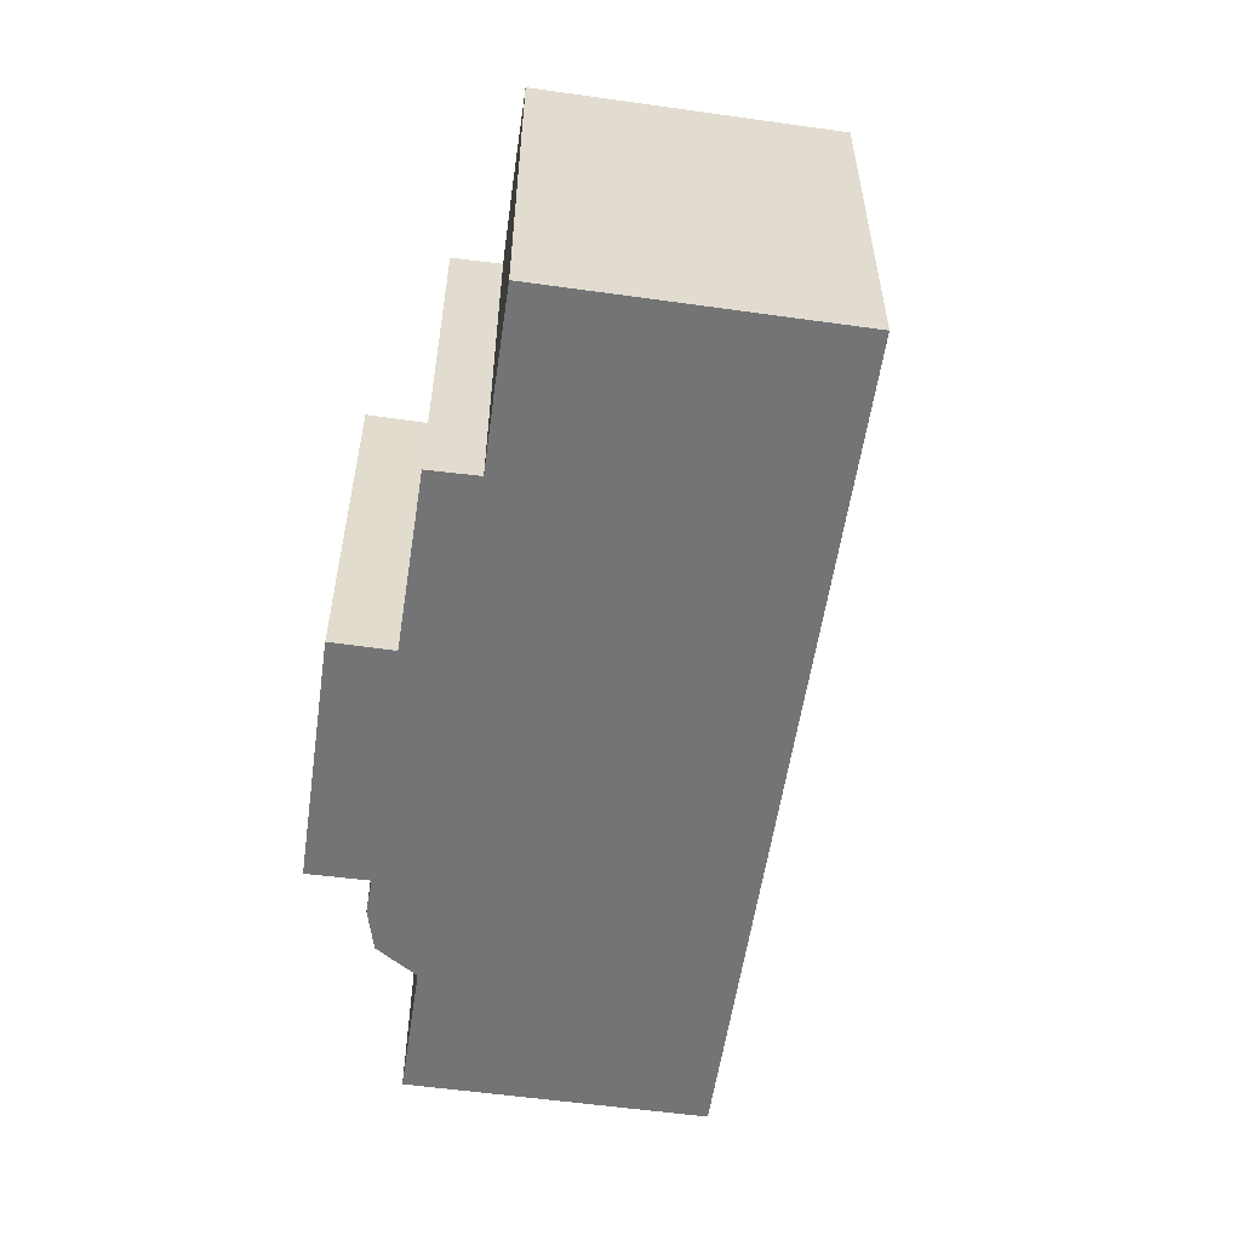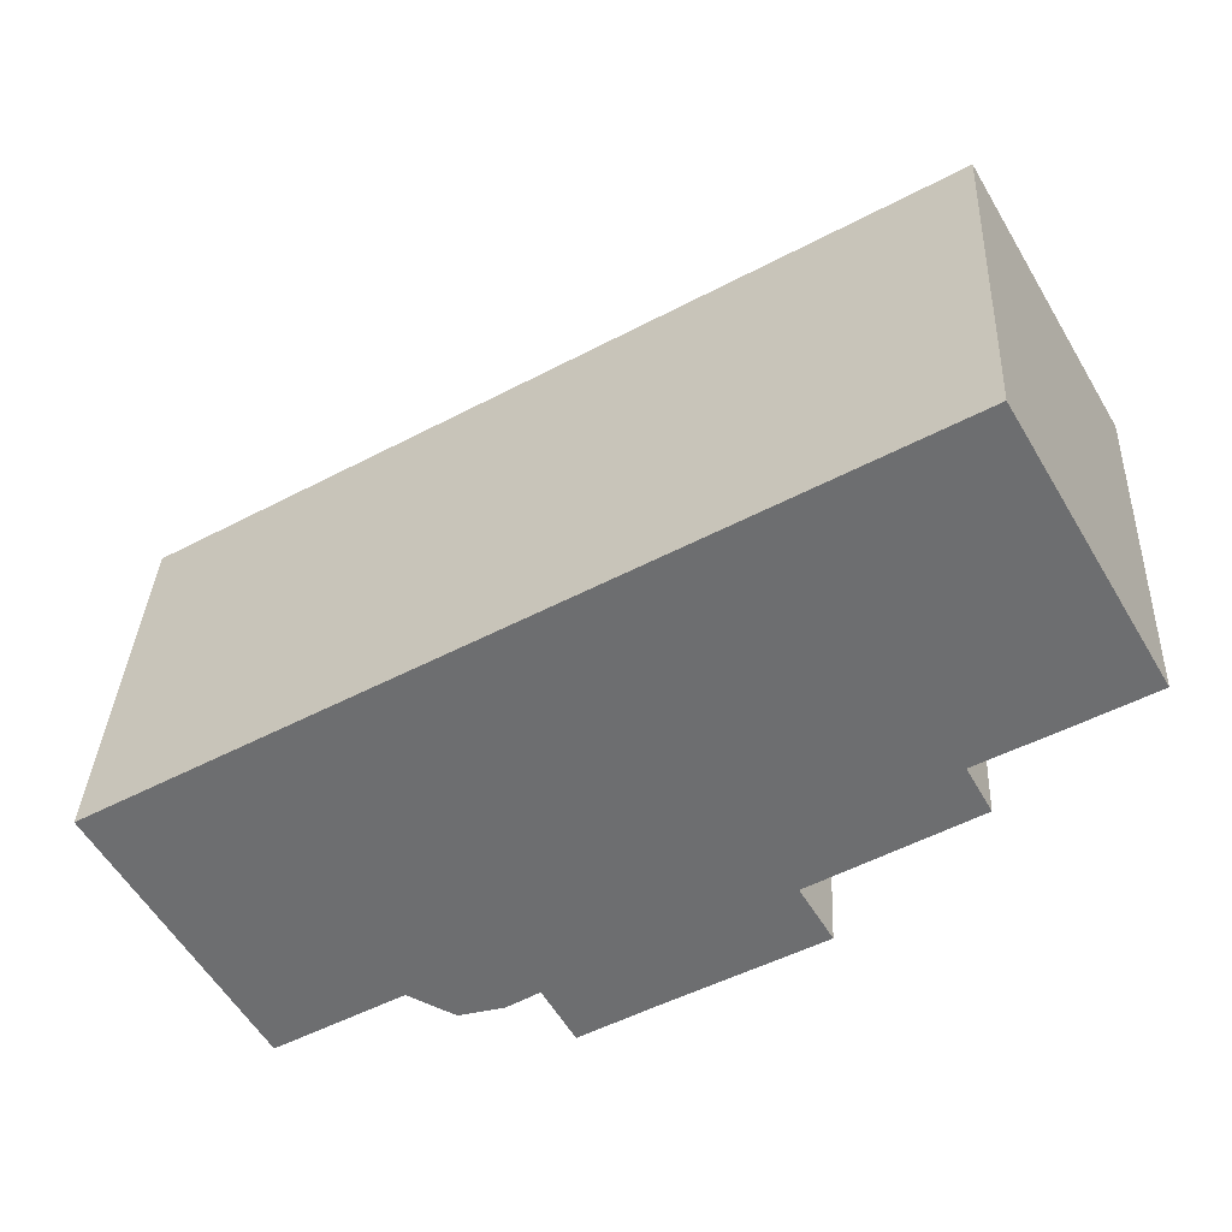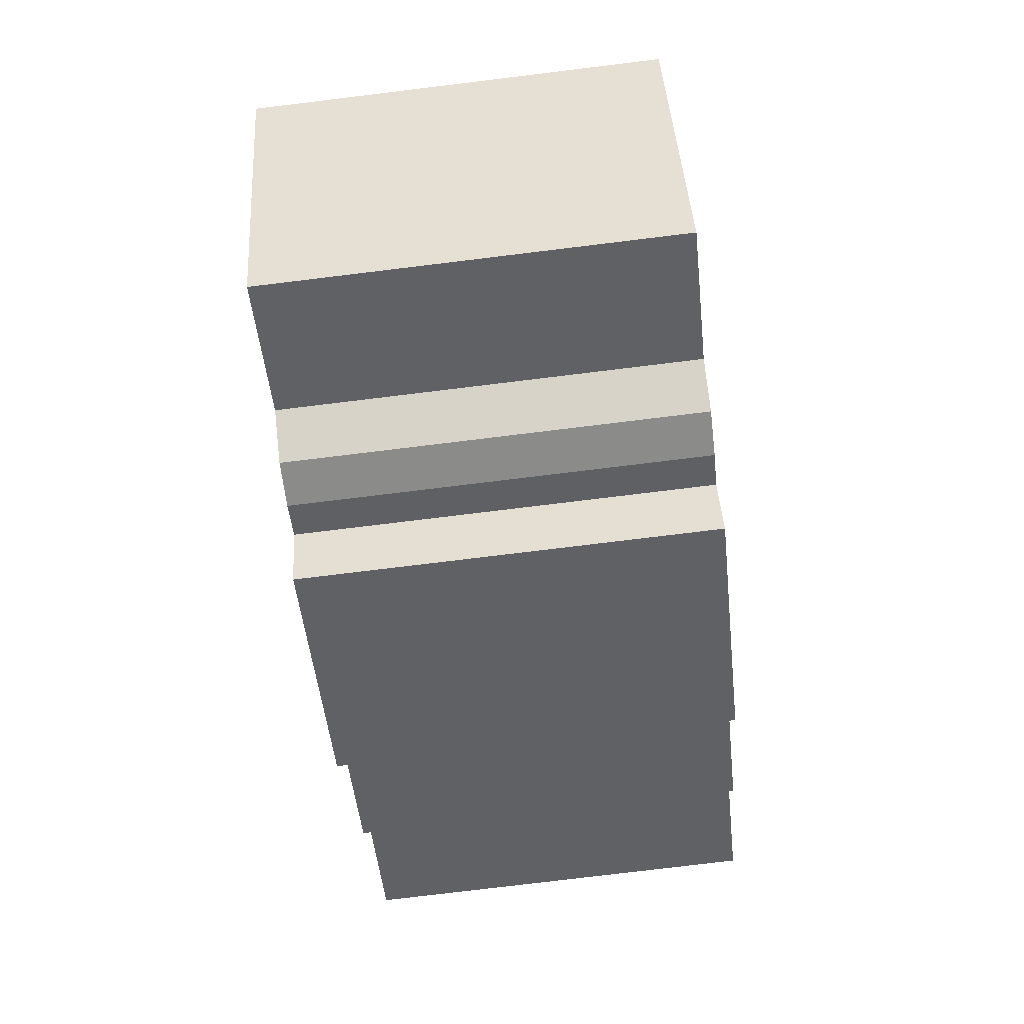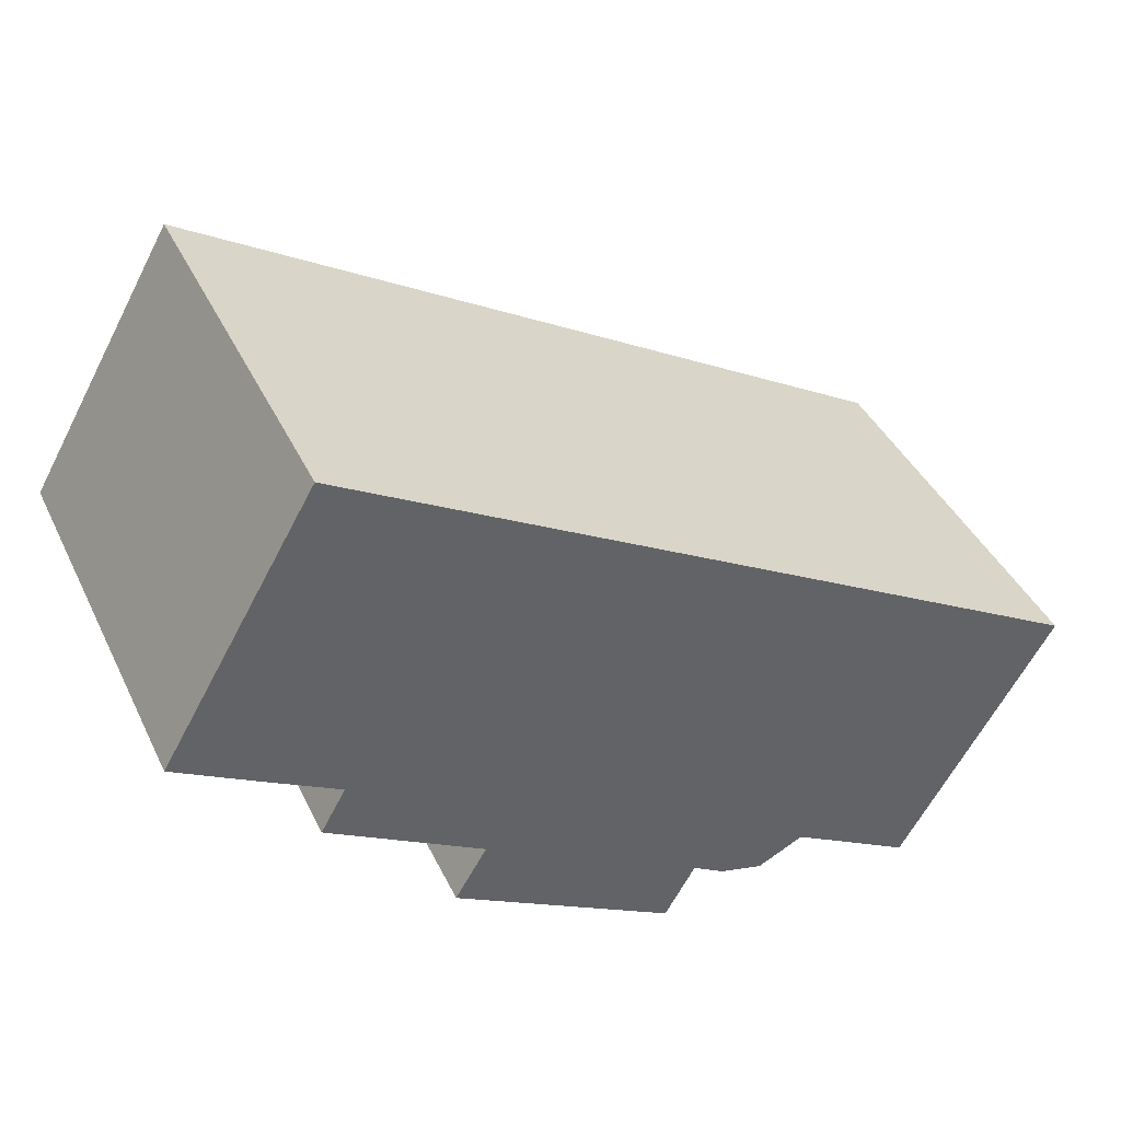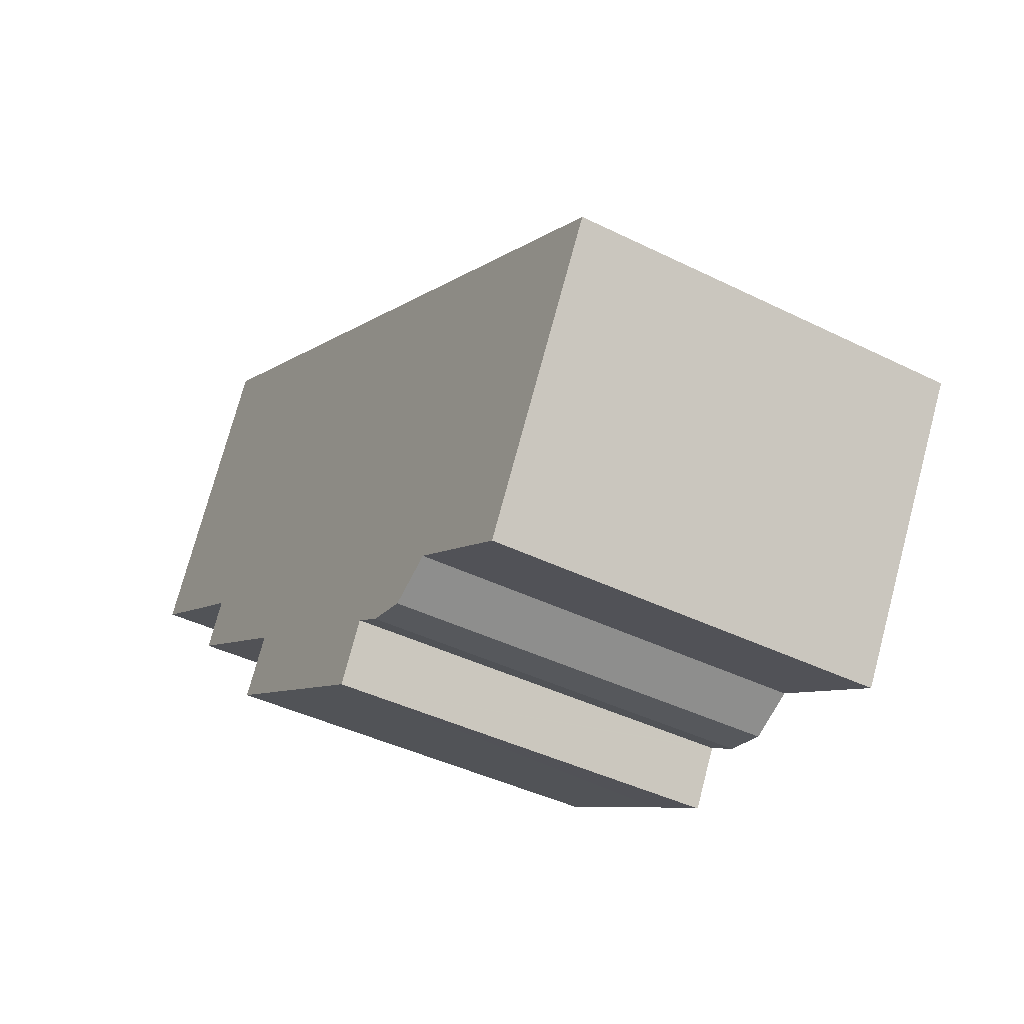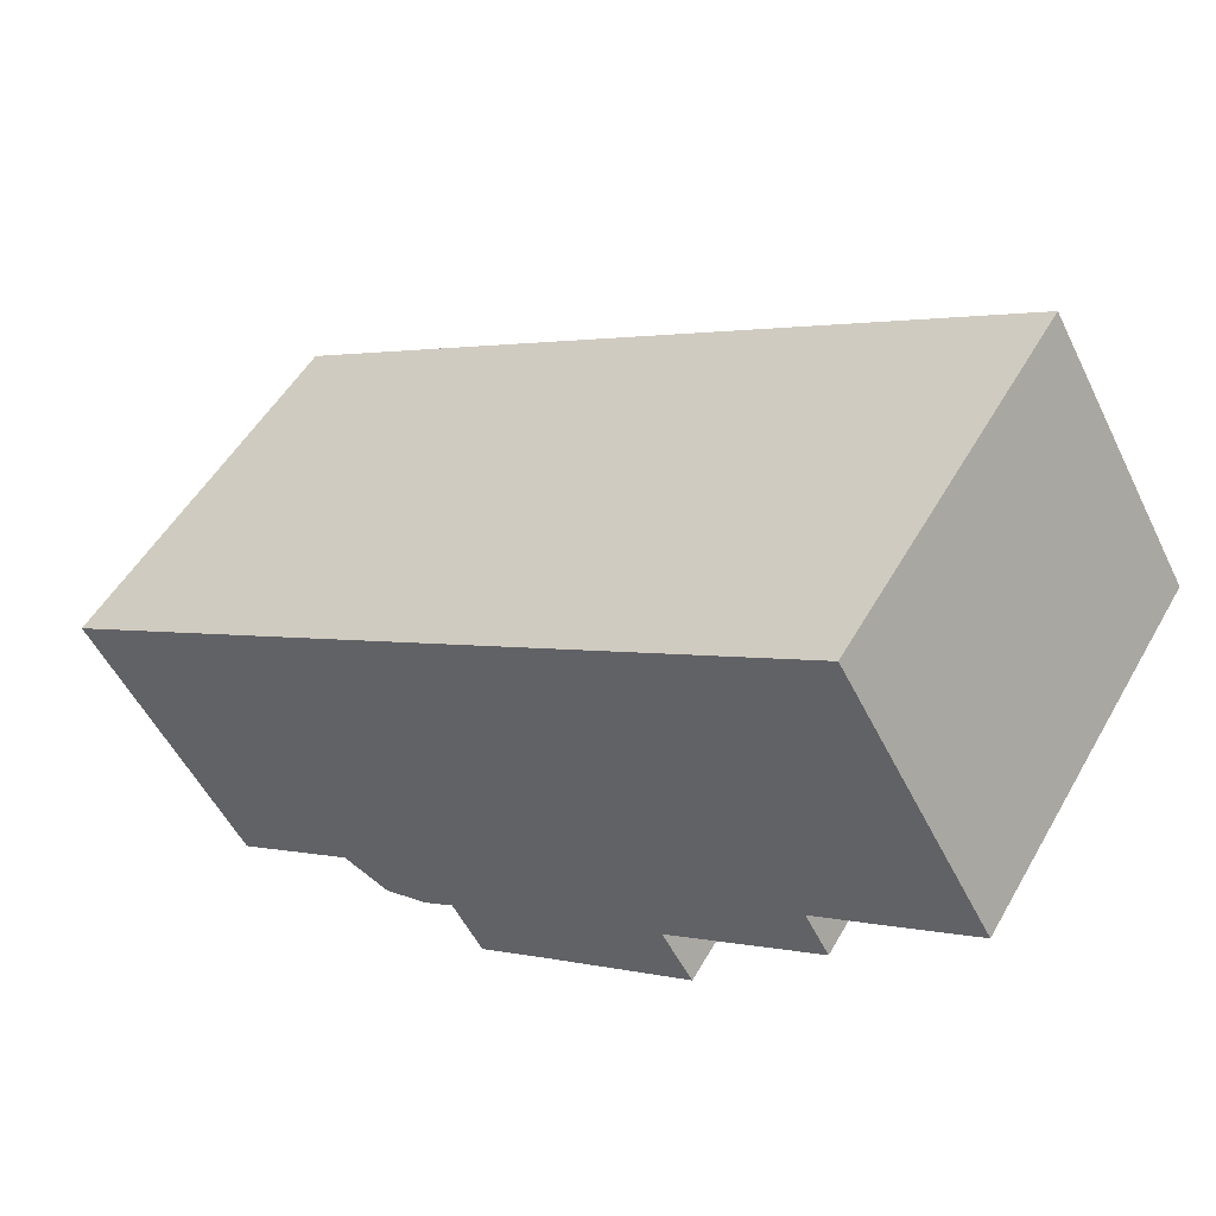
<metadata>
{"format":"obj","ext":"obj","renderer":"f3d","projection":"perspective","resolution":1024,"background":"white","views":[{"elev":-56.3,"azim":-68.2,"up":"+Y"},{"elev":35.4,"azim":-177.3,"up":"+Z"},{"elev":-78.5,"azim":96.9,"up":"+Z"},{"elev":41.2,"azim":-24.1,"up":"+Z"},{"elev":-41.3,"azim":59.0,"up":"+Z"},{"elev":52.0,"azim":-150.9,"up":"+Z"}]}
</metadata>
<code>
v  4.888 12.89 8.413
v  2.612 12.89 -1.518
v  0 12.89 7.891e-16
v  4.984 12.89 -2.868
v  29.11 12.89 -5.662
v  9.221 12.89 -7.297
v  12.97 12.89 -11.78
v  16.4 12.89 -11.45
v  15.8 12.89 -12.5
v  15.4 12.89 -13.21
v  16.38 12.89 -11.49
v  17.43 12.89 -12.1
v  18.81 12.89 -12.47
v  20.29 12.89 -11.73
v  24.23 12.89 -14.04
v  28.7 12.89 -6.363
v  9.206 12.89 -7.322
v  8.196 12.89 -9.033
v  4.19 12.89 -4.299
v  15.4 8.086e-16 -13.21
v  15.8 7.655e-16 -12.5
v  16.4 7.01e-16 -11.45
v  16.38 7.033e-16 -11.49
v  29.11 3.467e-16 -5.662
v  24.23 8.597e-16 -14.04
v  28.7 3.896e-16 -6.363
v  20.29 7.181e-16 -11.73
v  18.81 7.636e-16 -12.47
v  8.196 5.531e-16 -9.033
v  12.97 7.21e-16 -11.78
v  9.221 4.468e-16 -7.297
v  4.19 2.632e-16 -4.299
v  4.984 1.756e-16 -2.868
v  0 0 0
v  2.612 9.295e-17 -1.518
v  17.43 7.407e-16 -12.1
v  9.206 4.483e-16 -7.322
v  4.888 -5.151e-16 8.413
g defaultobject
f 1 2 3
f 2 1 4
f 4 1 5
f 4 5 6
f 6 5 7
f 7 5 8
f 7 8 9
f 7 9 10
f 9 8 11
f 8 5 12
f 12 5 13
f 13 5 14
f 14 5 15
f 15 5 16
f 17 7 18
f 7 17 6
f 6 19 4
f 9 20 10
f 20 9 11
f 20 11 8
f 20 8 21
f 21 8 22
f 21 22 23
f 24 16 5
f 16 24 15
f 15 24 25
f 25 24 26
f 27 13 14
f 13 27 28
f 20 7 10
f 7 20 18
f 18 20 29
f 29 20 30
f 31 19 6
f 19 31 32
f 33 2 4
f 2 33 3
f 3 33 34
f 34 33 35
f 25 14 15
f 14 25 27
f 36 8 12
f 8 36 22
f 29 17 18
f 17 29 6
f 6 29 31
f 31 29 37
f 32 4 19
f 4 32 33
f 34 1 3
f 1 34 38
f 38 5 1
f 5 38 24
f 28 12 13
f 12 28 36
f 30 37 29
f 37 30 31
f 30 21 22
f 21 30 20
f 22 21 23
f 34 24 38
f 24 34 35
f 24 35 33
f 24 33 32
f 24 32 31
f 24 31 30
f 24 30 22
f 24 22 36
f 24 36 28
f 24 28 27
f 24 27 25
f 24 25 26

</code>
